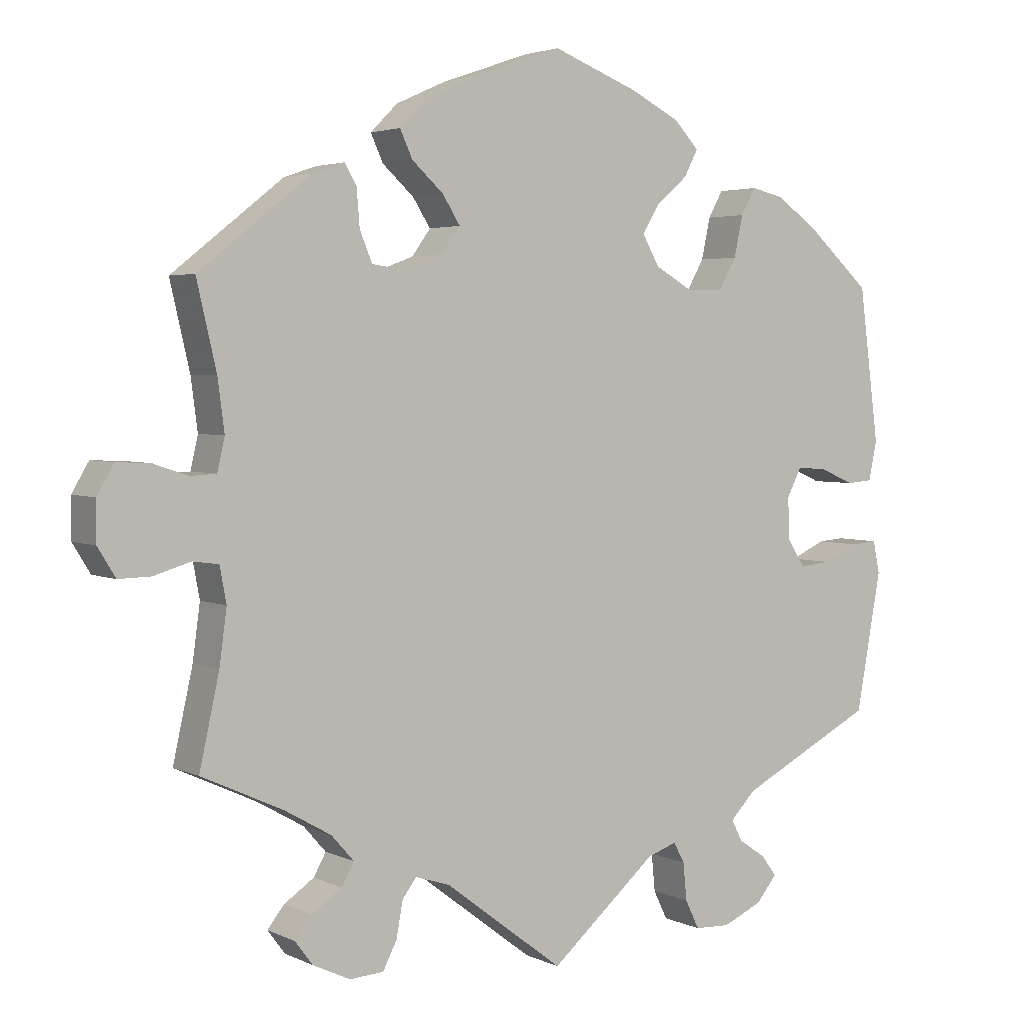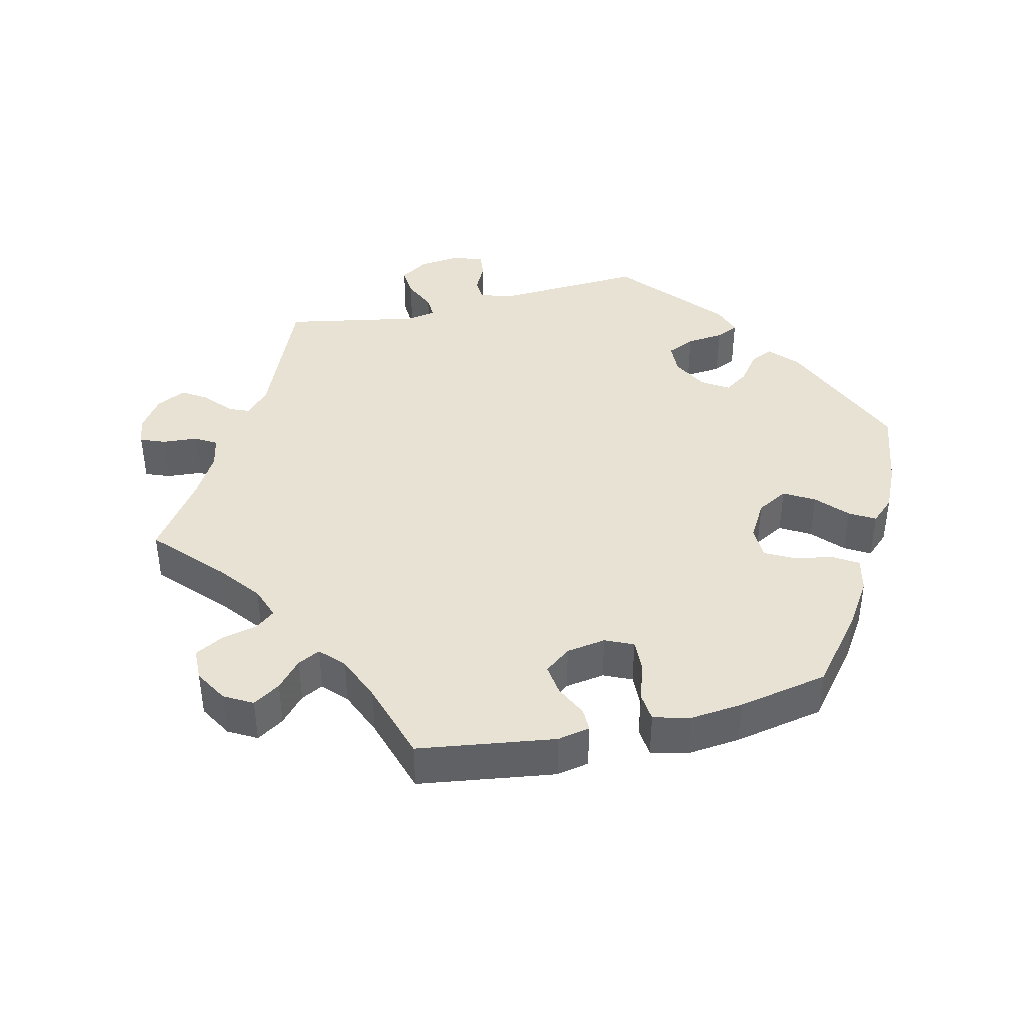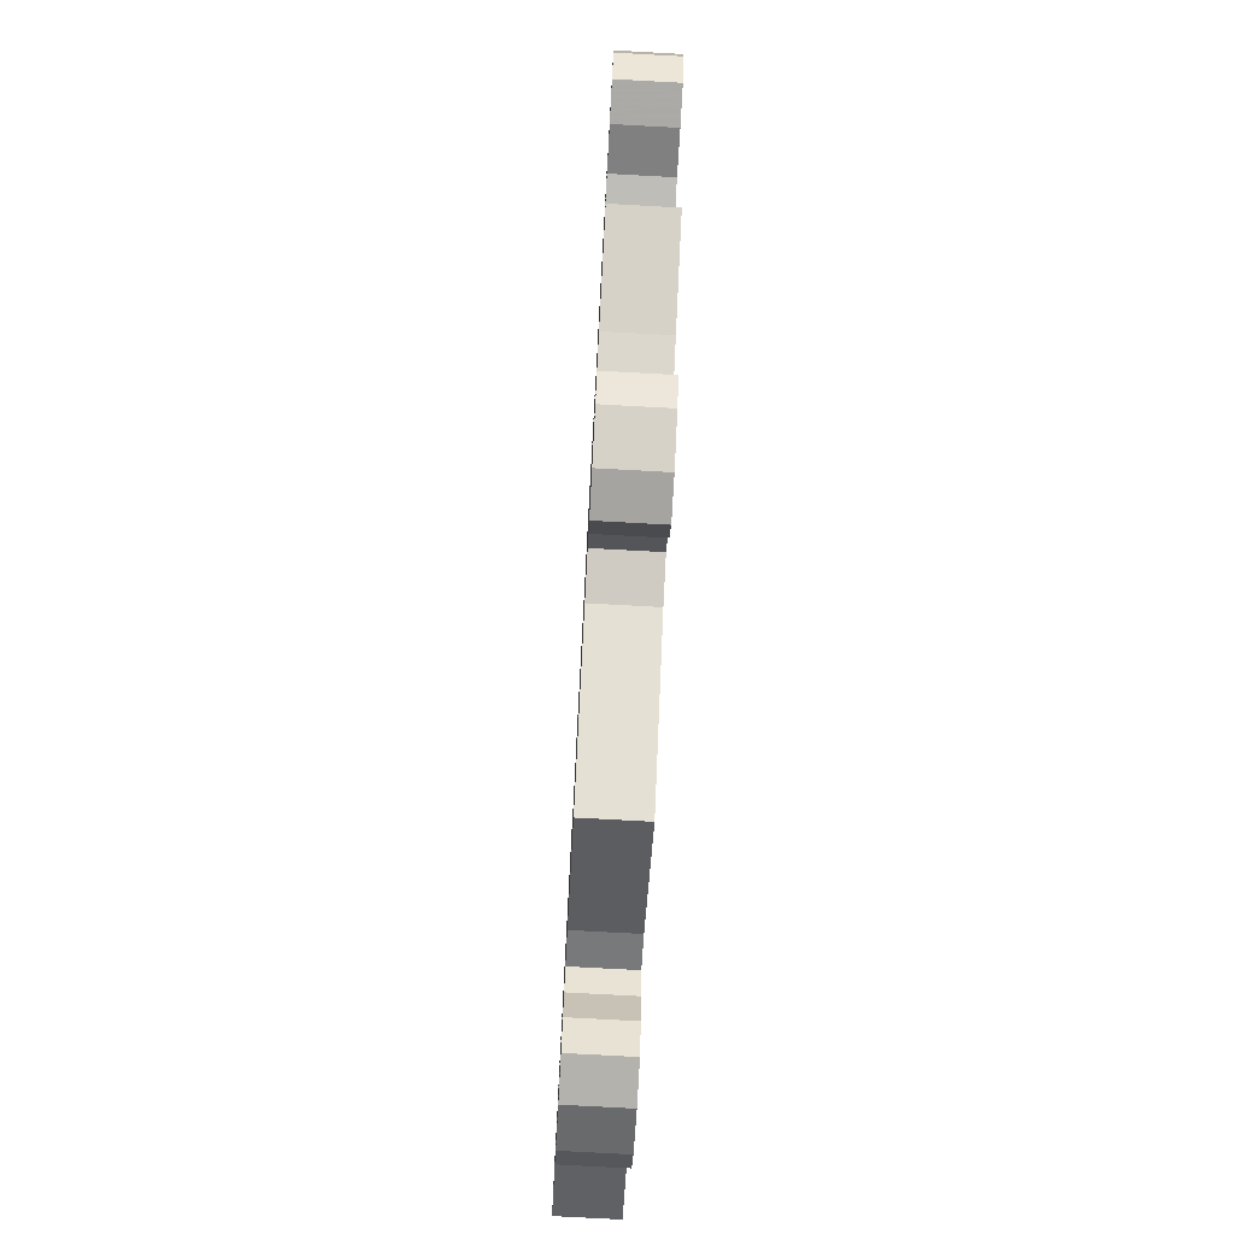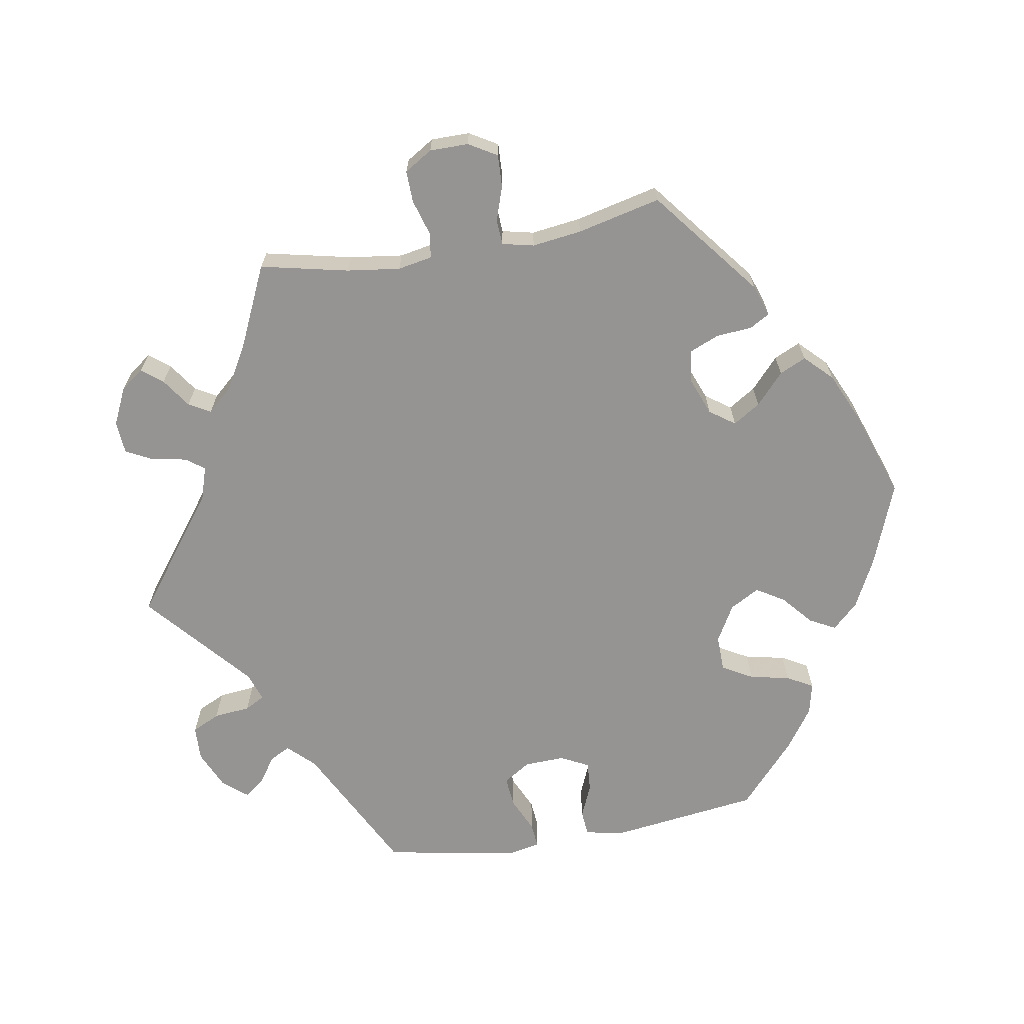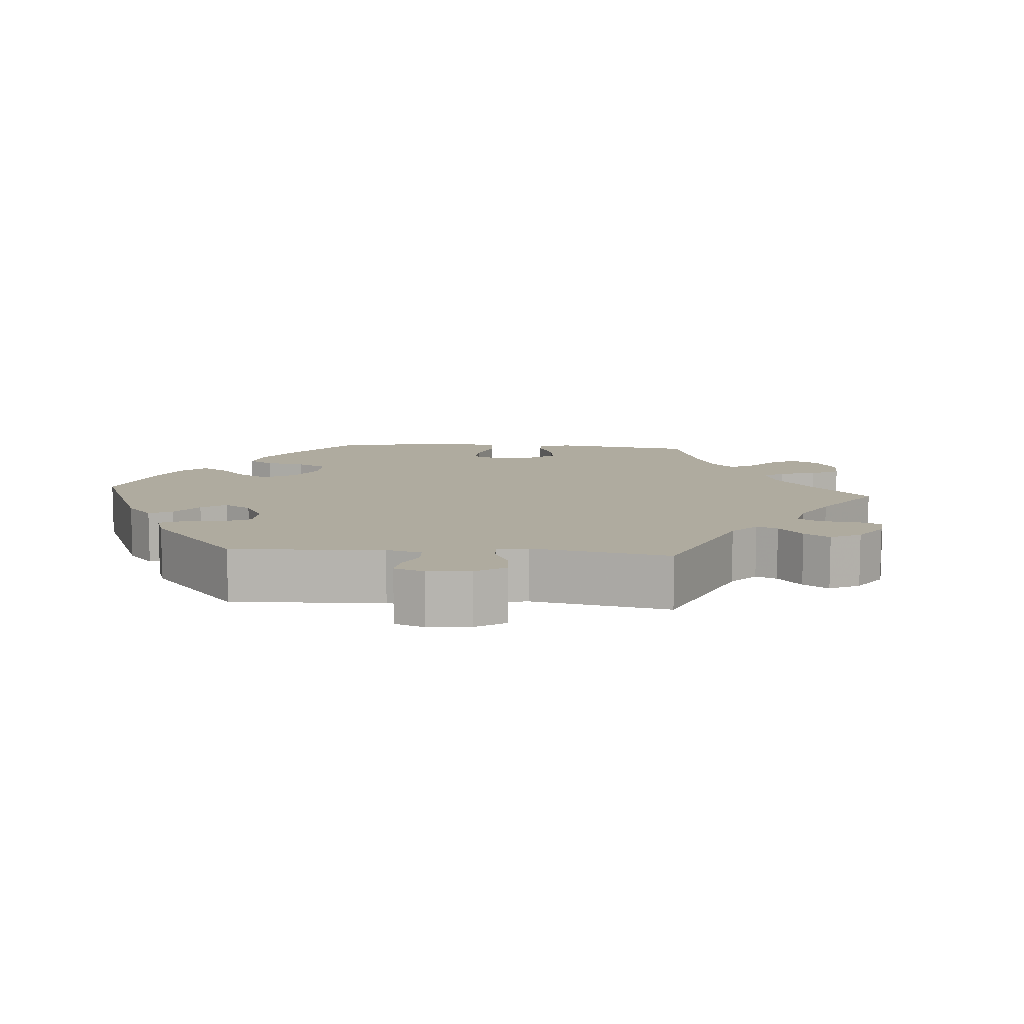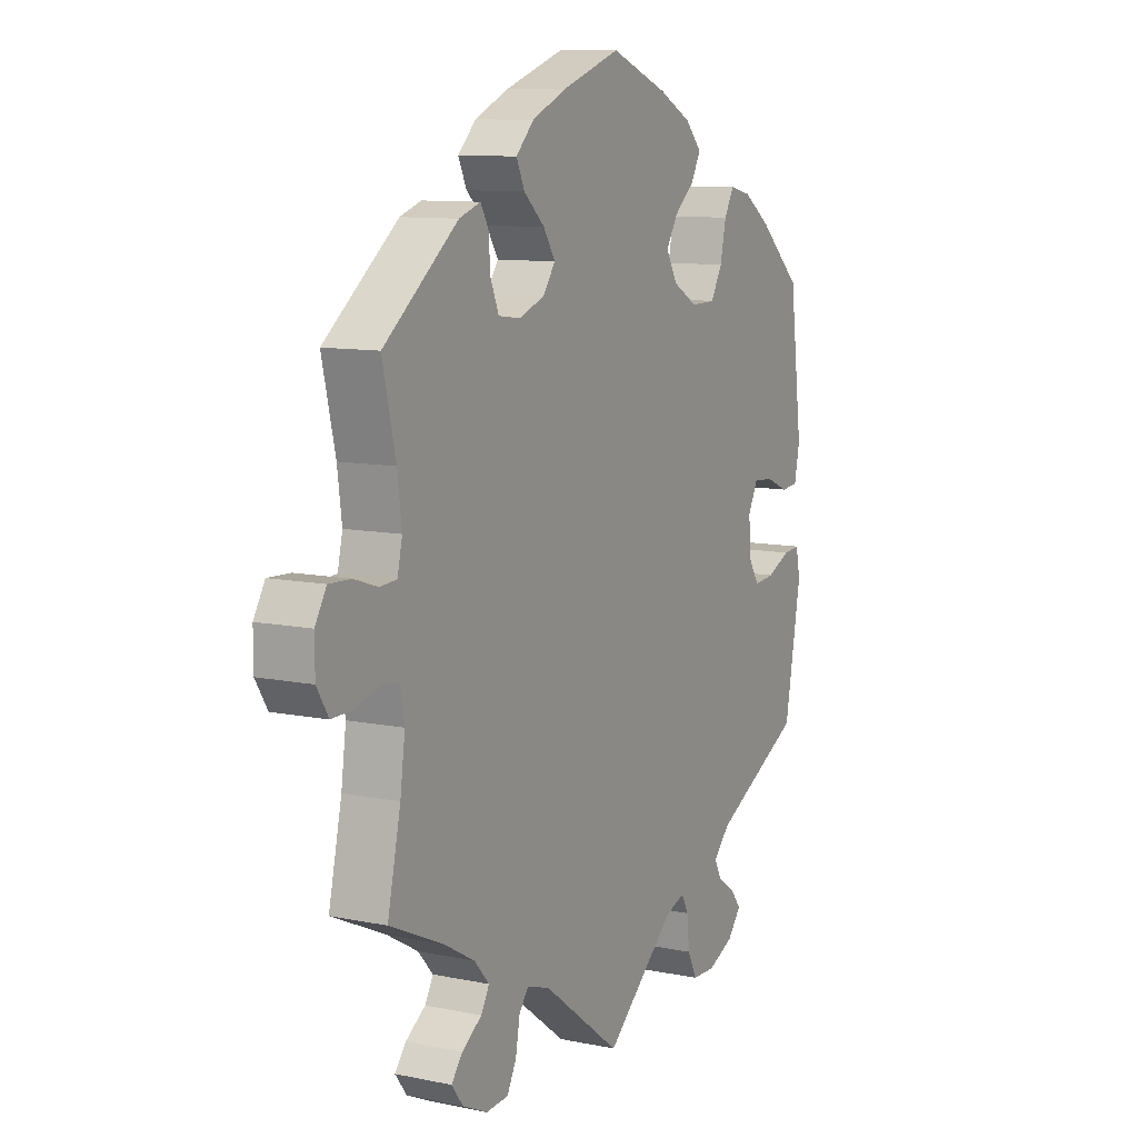
<metadata>
{"format":"obj","ext":"obj","renderer":"f3d","projection":"perspective","resolution":1024,"background":"white","views":[{"elev":3.4,"azim":-33.2,"up":"+Z"},{"elev":40.8,"azim":-43.5,"up":"+Y"},{"elev":-77.0,"azim":-93.1,"up":"+Z"},{"elev":-67.1,"azim":-80.2,"up":"+Y"},{"elev":9.6,"azim":154.6,"up":"+Y"},{"elev":10.1,"azim":-62.1,"up":"+Z"}]}
</metadata>
<code>
v -0.349 0.07 0.409
v -0.305 0.07 0.424
v -0.289 0.07 0.396
v -0.285 0.07 0.346
v -0.268 0.07 0.305
v -0.222 0.07 0.299
v -0.17 0.07 0.319
v -0.145 0.07 0.354
v -0.169 0.07 0.392
v -0.212 0.07 0.431
v -0.229 0.07 0.468
v -0.192 0.07 0.505
v -0.123 0.07 0.536
v -0.001 0.07 0.578
v 0.116 0.07 0.533
v 0.183 0.07 0.499
v 0.217 0.07 0.463
v 0.198 0.07 0.427
v 0.156 0.07 0.391
v 0.132 0.07 0.352
v 0.155 0.07 0.311
v 0.206 0.07 0.282
v 0.256 0.07 0.283
v 0.28 0.07 0.325
v 0.292 0.07 0.381
v 0.312 0.07 0.417
v 0.356 0.07 0.407
v 0.413 0.07 0.367
v 0.5 0.07 0.289
v 0.527 0.07 0.08
v 0.516 0.07 0.027
v 0.481 0.07 0.024
v 0.434 0.07 0.044
v 0.393 0.07 0.047
v 0.373 0.07 0.008
v 0.375 0.07 -0.048
v 0.399 0.07 -0.086
v 0.442 0.07 -0.082
v 0.49 0.07 -0.06
v 0.525 0.07 -0.057
v 0.534 0.07 -0.101
v 0.5 0.07 -0.289
v 0.316 0.07 -0.383
v 0.281 0.07 -0.419
v 0.296 0.07 -0.448
v 0.333 0.07 -0.473
v 0.354 0.07 -0.501
v 0.326 0.07 -0.535
v 0.272 0.07 -0.559
v 0.224 0.07 -0.557
v 0.205 0.07 -0.518
v 0.2 0.07 -0.467
v 0.185 0.07 -0.439
v 0.145 0.07 -0.453
v 0 0.07 -0.578
v -0.162 0.07 -0.455
v -0.209 0.07 -0.44
v -0.228 0.07 -0.465
v -0.237 0.07 -0.514
v -0.256 0.07 -0.551
v -0.302 0.07 -0.554
v -0.353 0.07 -0.53
v -0.377 0.07 -0.498
v -0.354 0.07 -0.469
v -0.313 0.07 -0.441
v -0.296 0.07 -0.411
v -0.327 0.07 -0.376
v -0.39 0.07 -0.34
v -0.501 0.07 -0.289
v -0.474 0.07 -0.167
v -0.464 0.07 -0.093
v -0.473 0.07 -0.045
v -0.508 0.07 -0.04
v -0.558 0.07 -0.055
v -0.602 0.07 -0.056
v -0.626 0.07 -0.017
v -0.626 0.07 0.037
v -0.603 0.07 0.076
v -0.558 0.07 0.074
v -0.51 0.07 0.058
v -0.475 0.07 0.06
v -0.465 0.07 0.104
v -0.474 0.07 0.173
v -0.501 0.07 0.289
v -0.349 0 0.409
v -0.305 0 0.424
v -0.289 0 0.396
v -0.285 0 0.346
v -0.268 0 0.305
v -0.222 0 0.299
v -0.17 0 0.319
v -0.145 0 0.354
v -0.169 0 0.392
v -0.212 0 0.431
v -0.229 0 0.468
v -0.192 0 0.505
v -0.123 0 0.536
v -0.001 0 0.578
v 0.116 0 0.533
v 0.183 0 0.499
v 0.217 0 0.463
v 0.198 0 0.427
v 0.156 0 0.391
v 0.132 0 0.352
v 0.155 0 0.311
v 0.206 0 0.282
v 0.256 0 0.283
v 0.28 0 0.325
v 0.292 0 0.381
v 0.312 0 0.417
v 0.356 0 0.407
v 0.413 0 0.367
v 0.5 0 0.289
v 0.527 0 0.08
v 0.516 0 0.027
v 0.481 0 0.024
v 0.434 0 0.044
v 0.393 0 0.047
v 0.373 0 0.008
v 0.375 0 -0.048
v 0.399 0 -0.086
v 0.442 0 -0.082
v 0.49 0 -0.06
v 0.525 0 -0.057
v 0.534 0 -0.101
v 0.5 0 -0.289
v 0.316 0 -0.383
v 0.281 0 -0.419
v 0.296 0 -0.448
v 0.333 0 -0.473
v 0.354 0 -0.501
v 0.326 0 -0.535
v 0.272 0 -0.559
v 0.224 0 -0.557
v 0.205 0 -0.518
v 0.2 0 -0.467
v 0.185 0 -0.439
v 0.145 0 -0.453
v 0 0 -0.578
v -0.162 0 -0.455
v -0.209 0 -0.44
v -0.228 0 -0.465
v -0.237 0 -0.514
v -0.256 0 -0.551
v -0.302 0 -0.554
v -0.353 0 -0.53
v -0.377 0 -0.498
v -0.354 0 -0.469
v -0.313 0 -0.441
v -0.296 0 -0.411
v -0.327 0 -0.376
v -0.39 0 -0.34
v -0.501 0 -0.289
v -0.474 0 -0.167
v -0.464 0 -0.093
v -0.473 0 -0.045
v -0.508 0 -0.04
v -0.558 0 -0.055
v -0.602 0 -0.056
v -0.626 0 -0.017
v -0.626 0 0.037
v -0.603 0 0.076
v -0.558 0 0.074
v -0.51 0 0.058
v -0.475 0 0.06
v -0.465 0 0.104
v -0.474 0 0.173
v -0.501 0 0.289
f 83 84 1 2
f 82 83 2 3
f 81 82 3 4
f 77 78 79 80
f 77 80 81
f 76 77 81
f 73 74 75 76
f 72 73 76 81
f 71 72 81 4
f 68 69 70
f 67 68 70 71
f 66 67 71 4
f 62 63 64 65
f 62 65 66
f 61 62 66
f 58 59 60 61
f 57 58 61 66
f 56 57 66 4
f 54 55 56
f 53 54 56
f 49 50 51 52
f 49 52 53
f 48 49 53
f 45 46 47 48
f 44 45 48 53
f 43 44 53 56
f 38 39 40 41
f 37 38 41 42
f 36 37 42 43
f 30 31 32 33
f 30 33 34
f 29 30 34
f 28 29 34 35
f 24 25 26 27
f 23 24 27 28
f 16 17 18 19
f 16 19 20
f 15 16 20
f 14 15 20
f 13 14 20 21
f 9 10 11 12
f 8 9 12 13
f 56 4 5
f 56 5 6
f 35 36 43 56
f 23 28 35 56
f 22 23 56
f 21 22 56 6
f 8 13 21
f 7 8 21
f 6 7 21
f 86 85 168 167
f 87 86 167 166
f 88 87 166 165
f 164 163 162 161
f 165 164 161
f 165 161 160
f 160 159 158 157
f 165 160 157 156
f 88 165 156 155
f 154 153 152
f 155 154 152 151
f 88 155 151 150
f 149 148 147 146
f 150 149 146
f 150 146 145
f 145 144 143 142
f 150 145 142 141
f 88 150 141 140
f 140 139 138
f 140 138 137
f 136 135 134 133
f 137 136 133
f 137 133 132
f 132 131 130 129
f 137 132 129 128
f 140 137 128 127
f 125 124 123 122
f 126 125 122 121
f 127 126 121 120
f 117 116 115 114
f 118 117 114
f 118 114 113
f 119 118 113 112
f 111 110 109 108
f 112 111 108 107
f 103 102 101 100
f 104 103 100
f 104 100 99
f 104 99 98
f 105 104 98 97
f 96 95 94 93
f 97 96 93 92
f 89 88 140
f 90 89 140
f 140 127 120 119
f 140 119 112 107
f 140 107 106
f 90 140 106 105
f 105 97 92
f 105 92 91
f 105 91 90
f 1 85 86 2
f 2 86 87 3
f 3 87 88 4
f 4 88 89 5
f 5 89 90 6
f 6 90 91 7
f 7 91 92 8
f 8 92 93 9
f 9 93 94 10
f 10 94 95 11
f 11 95 96 12
f 12 96 97 13
f 13 97 98 14
f 14 98 99 15
f 15 99 100 16
f 16 100 101 17
f 17 101 102 18
f 18 102 103 19
f 19 103 104 20
f 20 104 105 21
f 21 105 106 22
f 22 106 107 23
f 23 107 108 24
f 24 108 109 25
f 25 109 110 26
f 26 110 111 27
f 27 111 112 28
f 28 112 113 29
f 29 113 114 30
f 30 114 115 31
f 31 115 116 32
f 32 116 117 33
f 33 117 118 34
f 34 118 119 35
f 35 119 120 36
f 36 120 121 37
f 37 121 122 38
f 38 122 123 39
f 39 123 124 40
f 40 124 125 41
f 41 125 126 42
f 42 126 127 43
f 43 127 128 44
f 44 128 129 45
f 45 129 130 46
f 46 130 131 47
f 47 131 132 48
f 48 132 133 49
f 49 133 134 50
f 50 134 135 51
f 51 135 136 52
f 52 136 137 53
f 53 137 138 54
f 54 138 139 55
f 55 139 140 56
f 56 140 141 57
f 57 141 142 58
f 58 142 143 59
f 59 143 144 60
f 60 144 145 61
f 61 145 146 62
f 62 146 147 63
f 63 147 148 64
f 64 148 149 65
f 65 149 150 66
f 66 150 151 67
f 67 151 152 68
f 68 152 153 69
f 69 153 154 70
f 70 154 155 71
f 71 155 156 72
f 72 156 157 73
f 73 157 158 74
f 74 158 159 75
f 75 159 160 76
f 76 160 161 77
f 77 161 162 78
f 78 162 163 79
f 79 163 164 80
f 80 164 165 81
f 81 165 166 82
f 82 166 167 83
f 83 167 168 84
f 84 168 85 1

</code>
